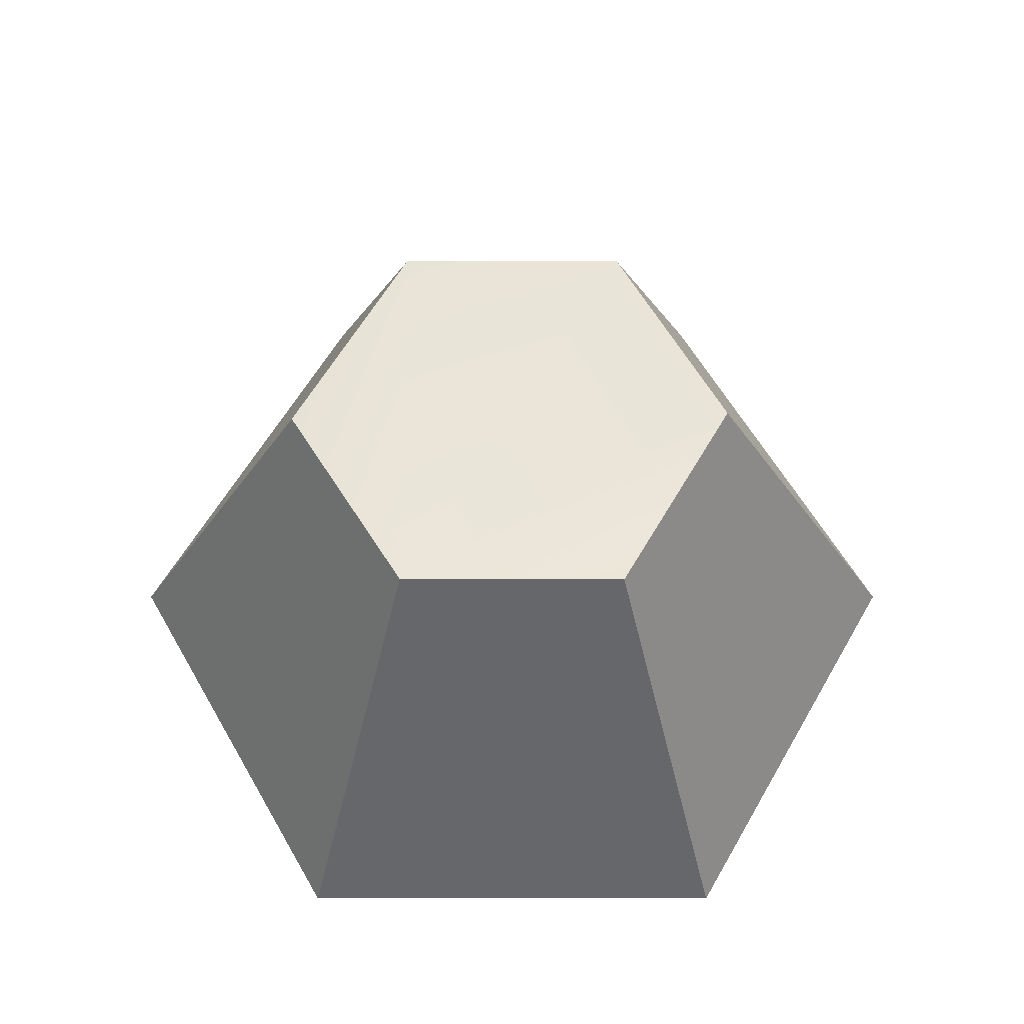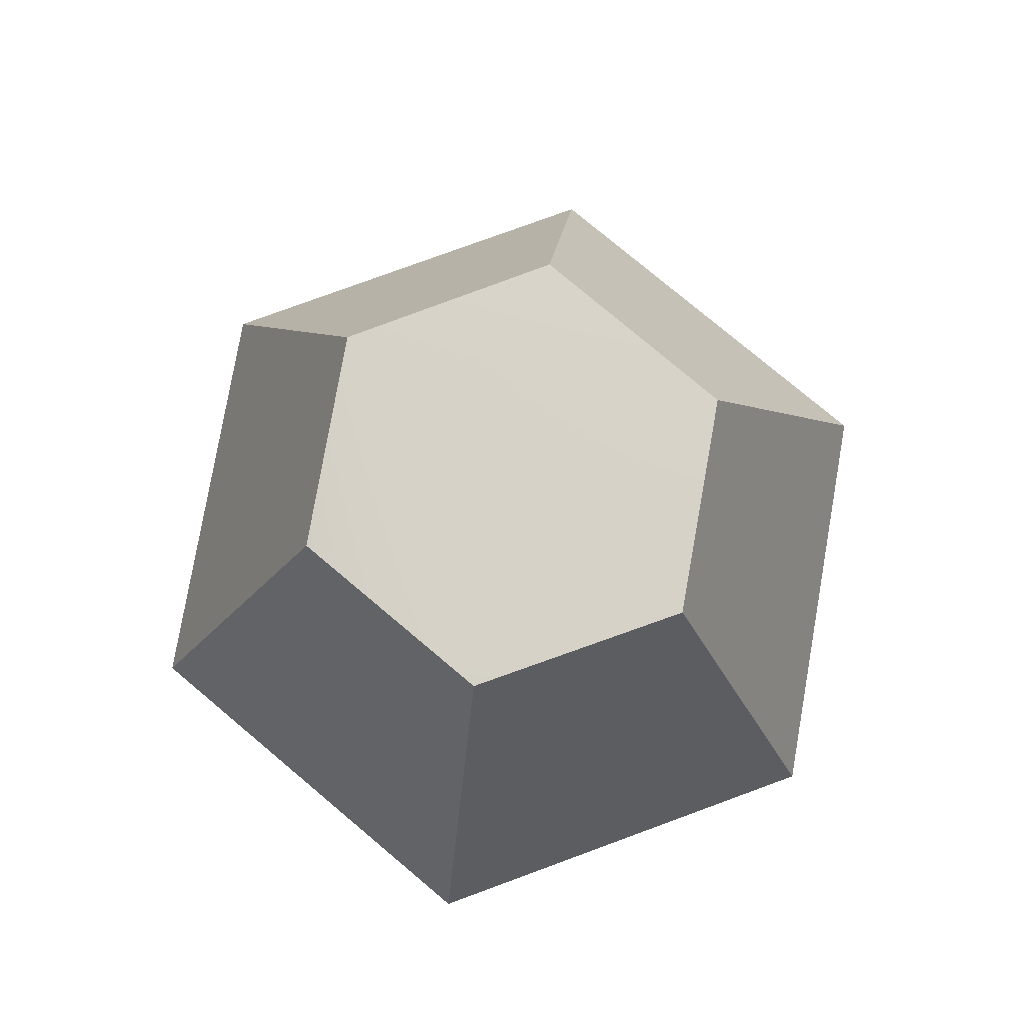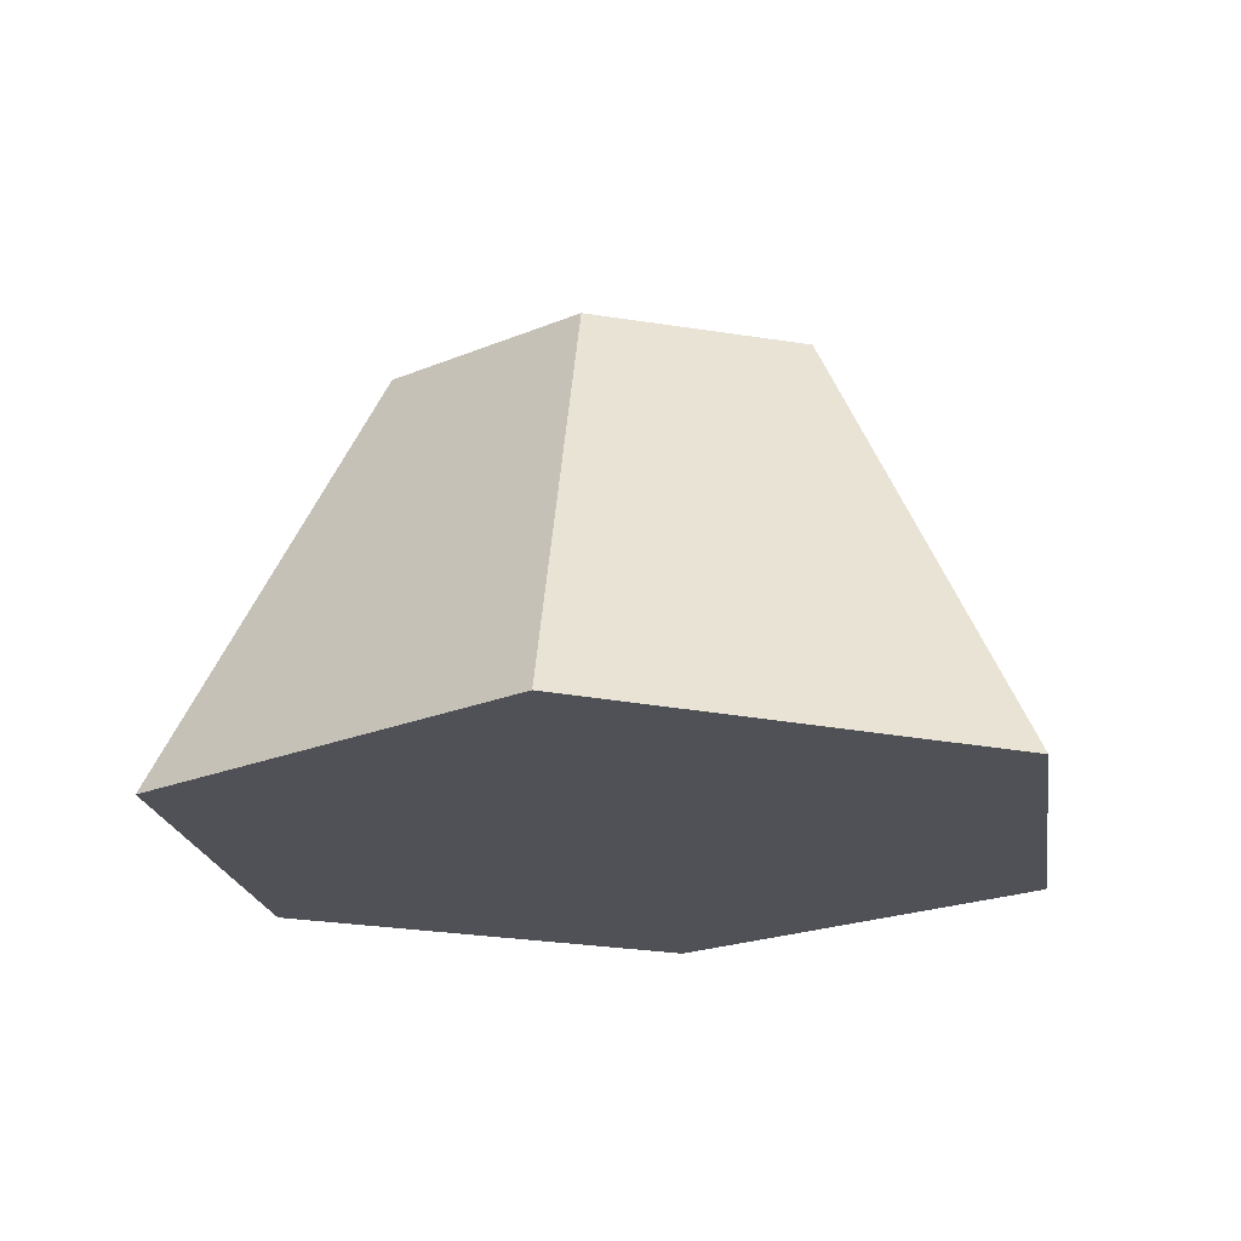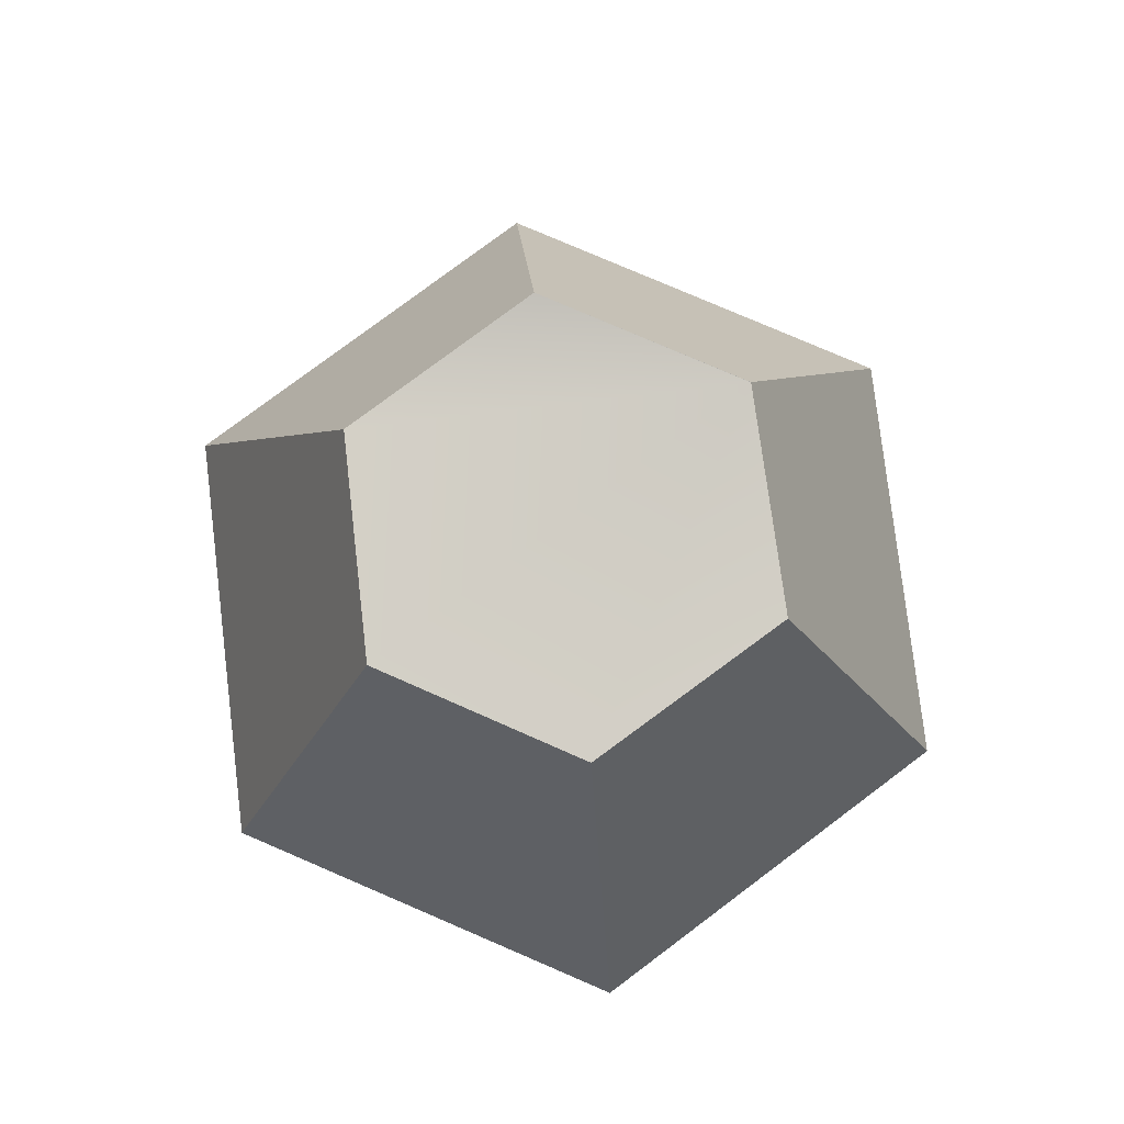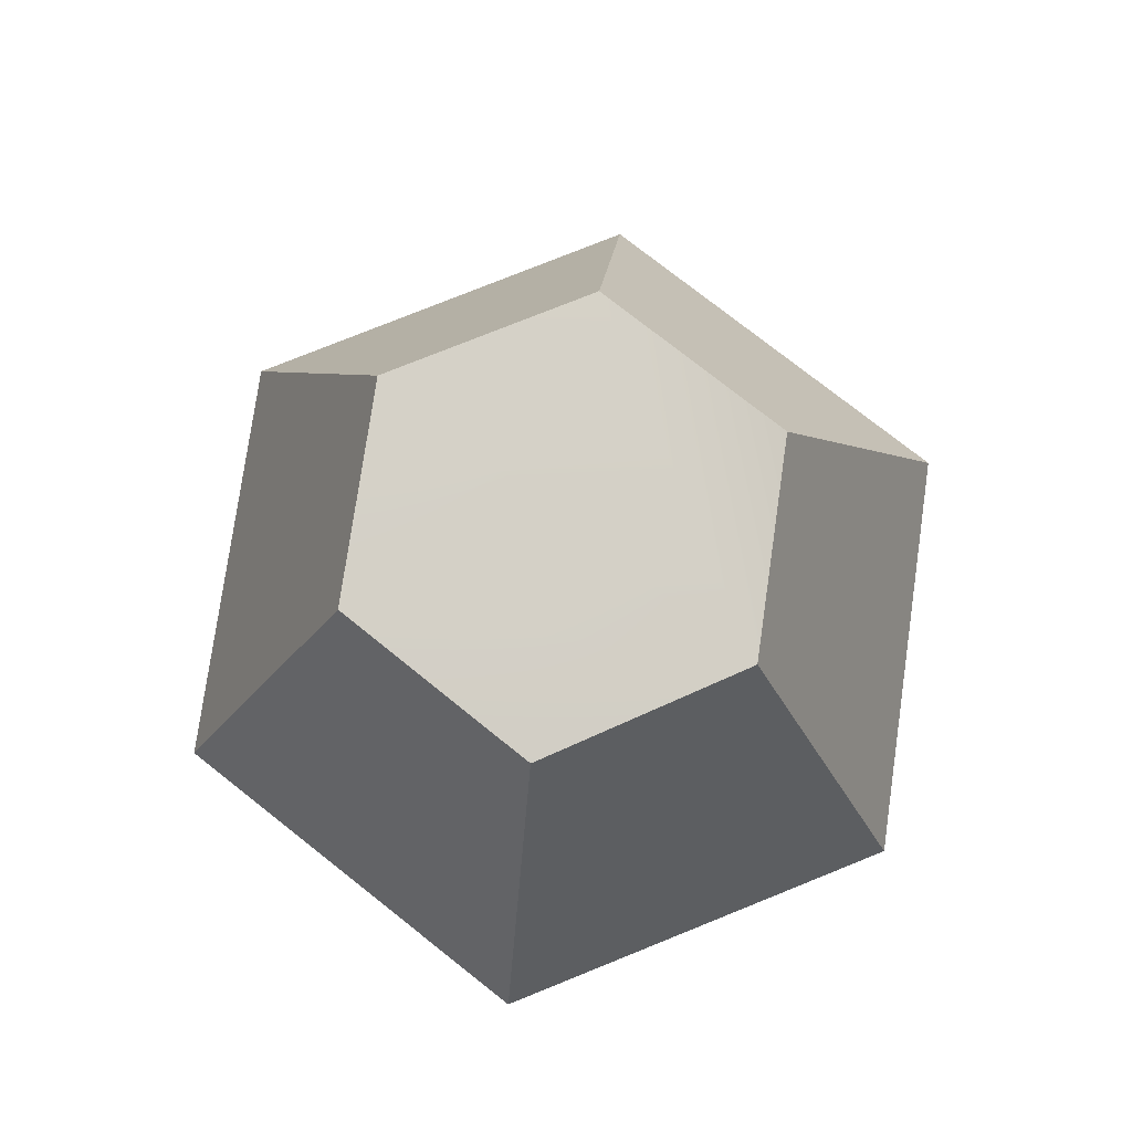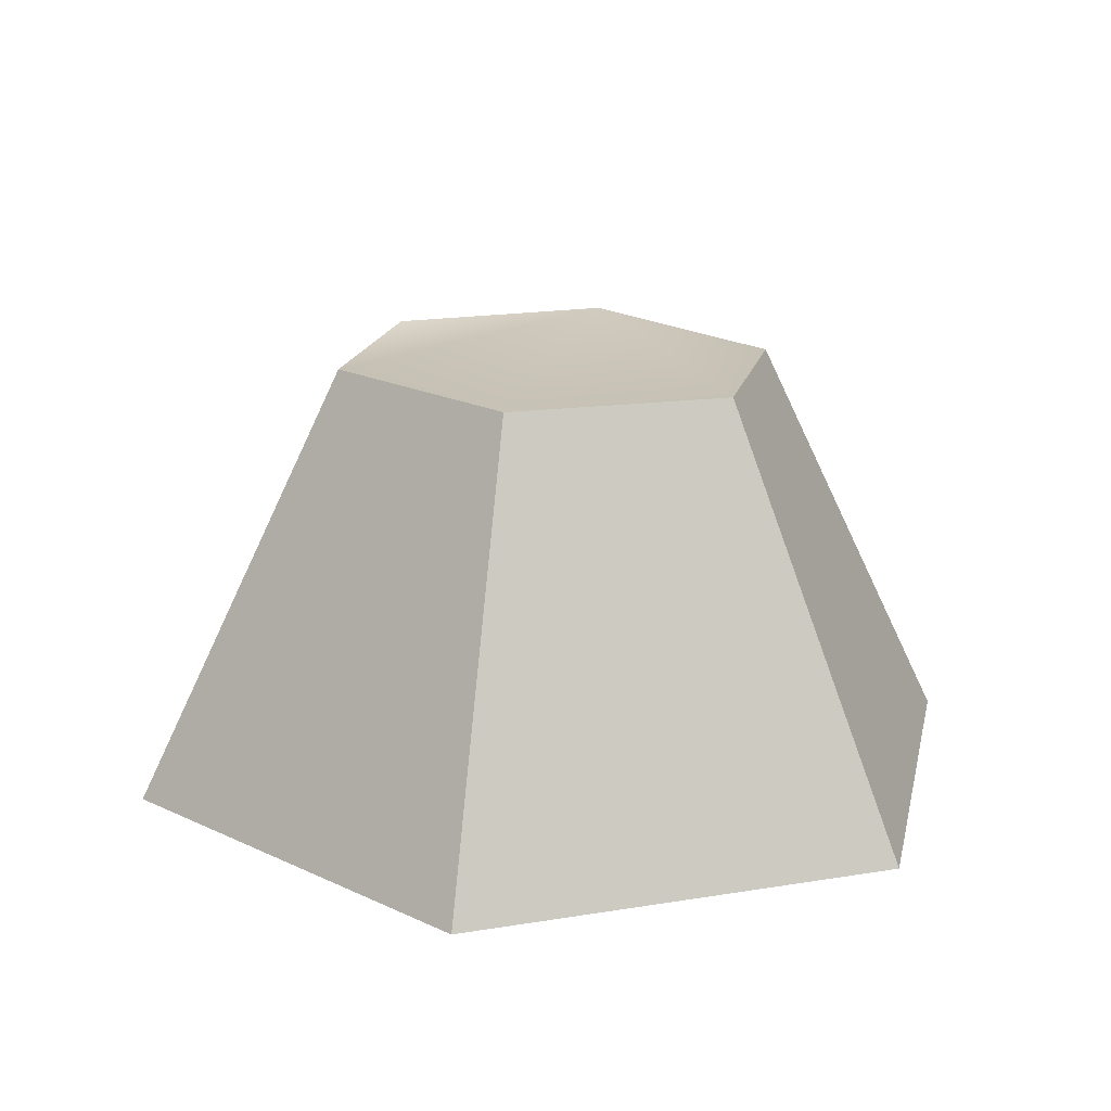
<metadata>
{"format":"obj","ext":"obj","renderer":"f3d","projection":"perspective","resolution":1024,"background":"white","views":[{"elev":61.4,"azim":-60.0,"up":"+Y"},{"elev":79.0,"azim":39.9,"up":"+Y"},{"elev":-20.3,"azim":-141.4,"up":"+Y"},{"elev":79.7,"azim":143.2,"up":"+Y"},{"elev":78.1,"azim":-141.9,"up":"+Y"},{"elev":18.0,"azim":102.2,"up":"+Y"}]}
</metadata>
<code>
o Piece
g Piece
v -0.725 -0.225 0.25
v -0.475 -0.225 0.683
v -0.225 -0.225 0.25
v 0.025 -0.225 0.683
v 0.275 -0.225 0.25
v 0.025 -0.225 -0.183
v -0.475 -0.225 -0.183
v -0.3523 0.2658 0.4705
v -0.4794 0.2663 0.25
v -0.09749 0.265 0.4709
v -0.3559 0.2516 0.02334
v -0.09543 0.2567 0.02558
v 0.03244 0.2601 0.25
v 0.03233 0.2601 0.2502
v -0.4792 0.2661 0.2496
f 3 2 1
f 3 4 2
f 3 5 4
f 3 6 5
f 3 7 6
f 3 1 7
f 5 13 14
f 5 14 4
f 4 14 10
f 9 15 1
f 15 11 1
f 11 7 1
f 15 12 11
f 8 15 9
f 8 10 15
f 15 10 14
f 12 15 14
f 14 13 12
f 9 1 2
f 2 8 9
f 8 2 4
f 4 10 8
f 6 7 11
f 11 12 6
f 5 6 12
f 12 13 5

</code>
